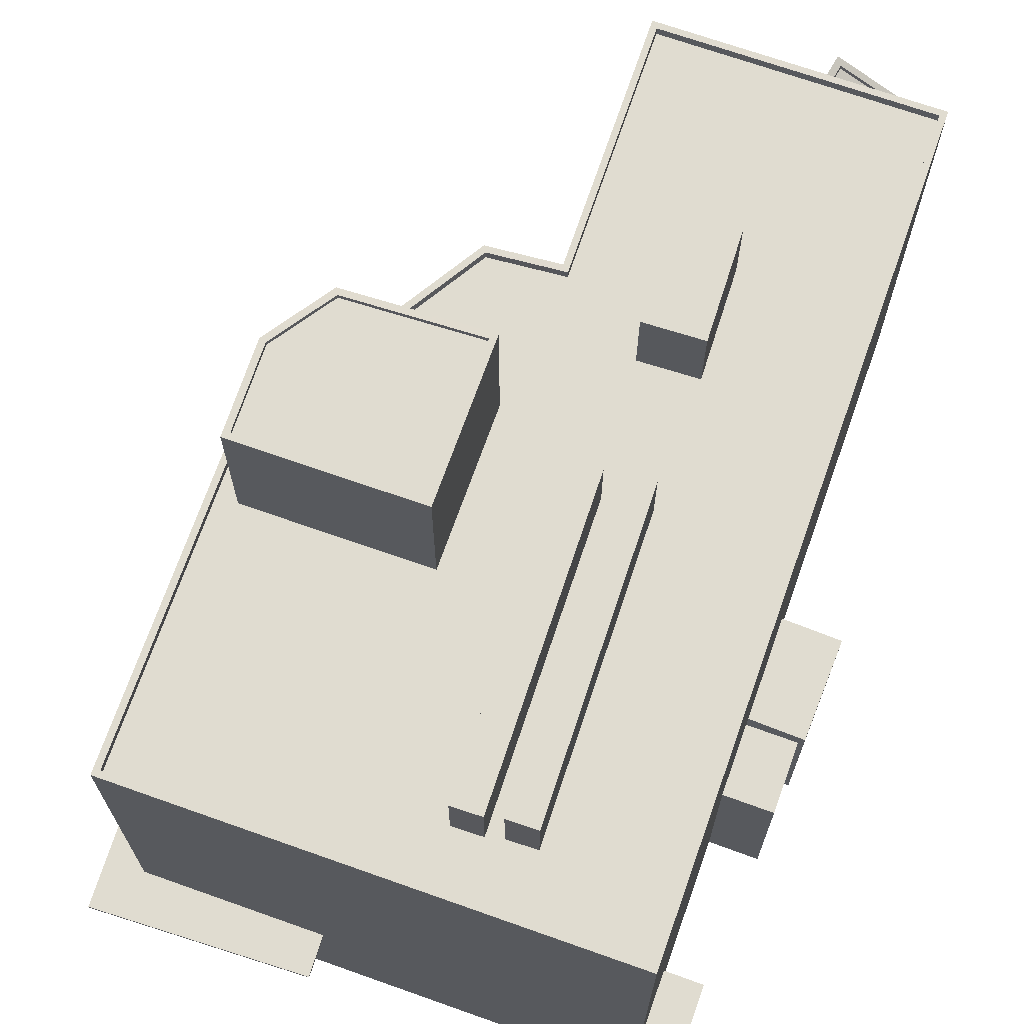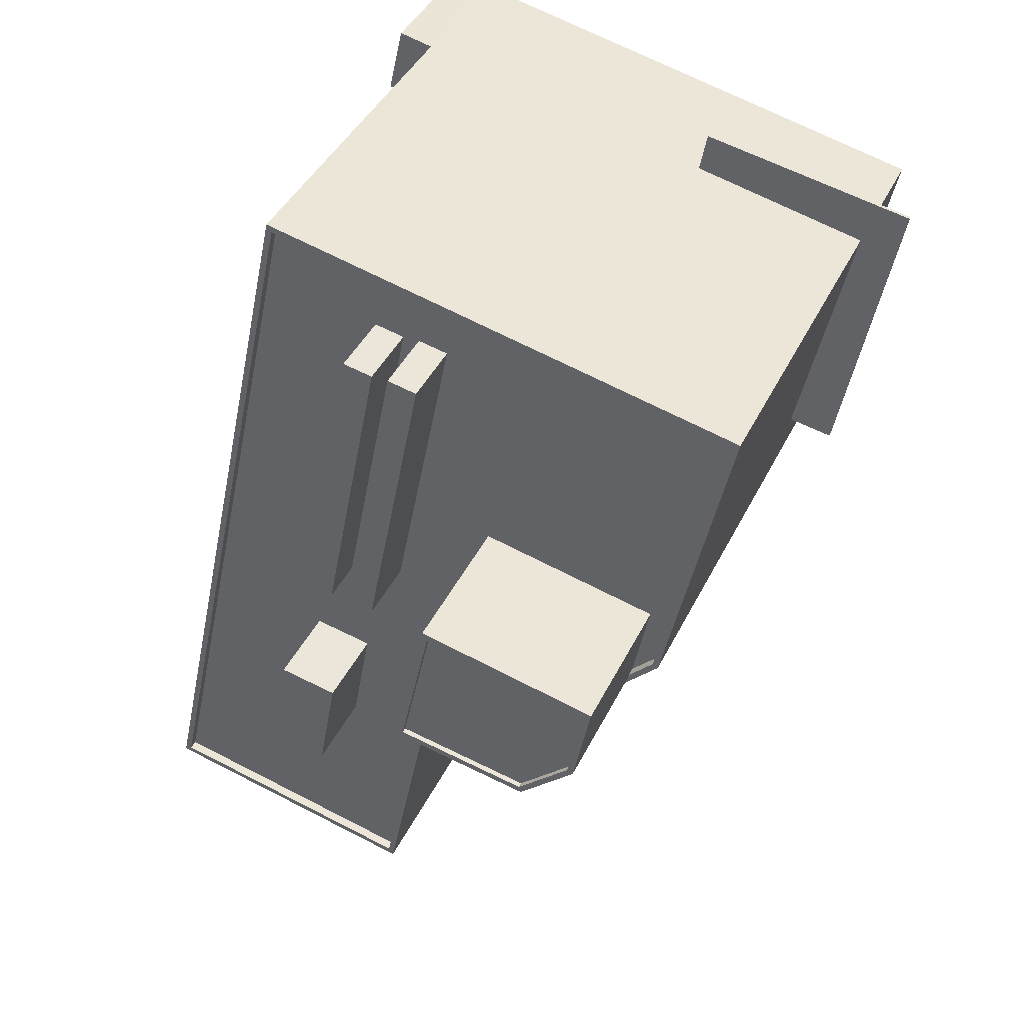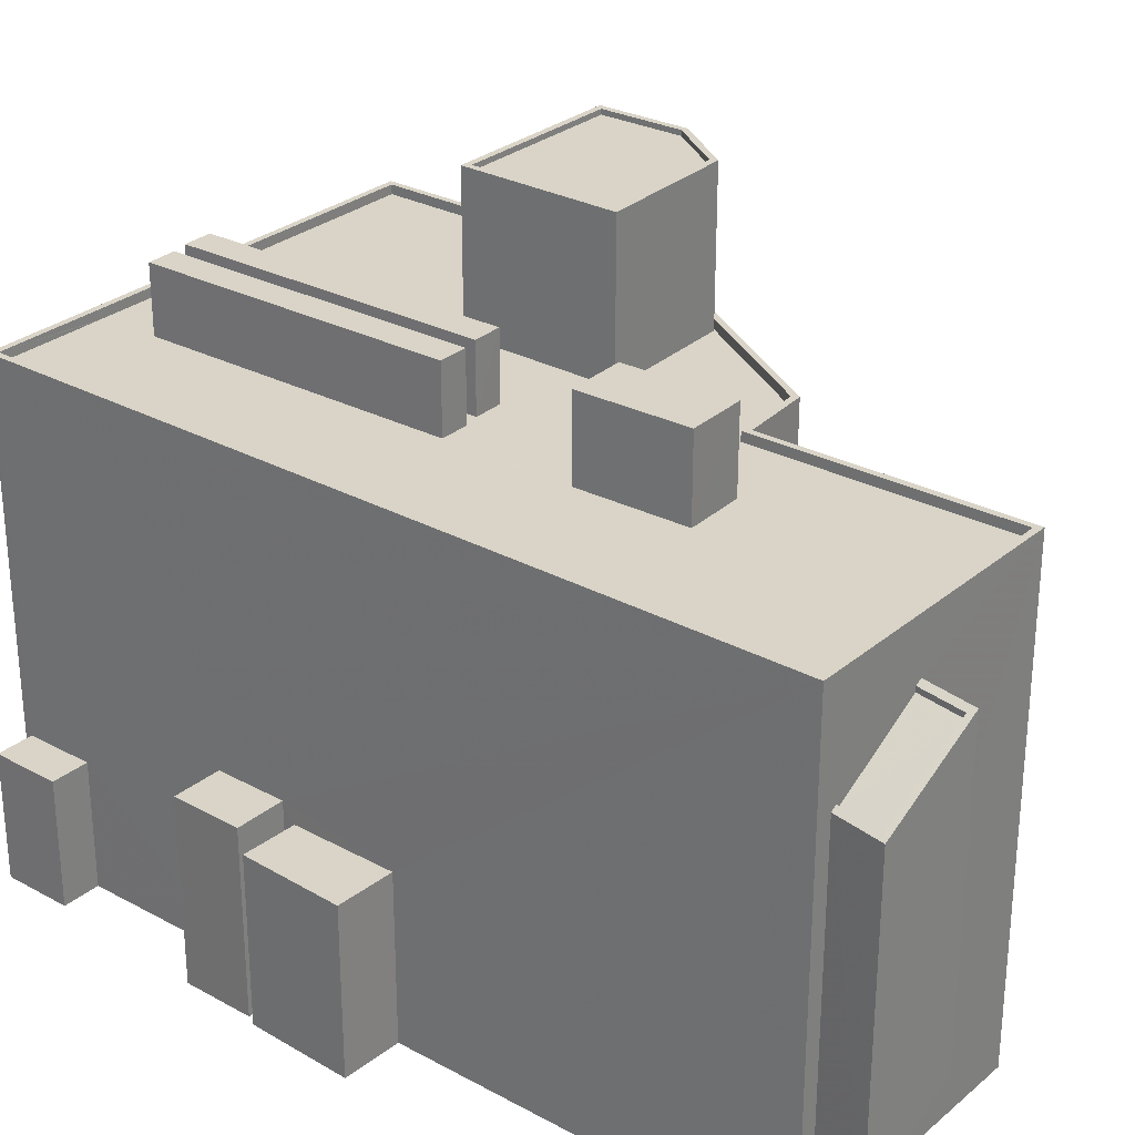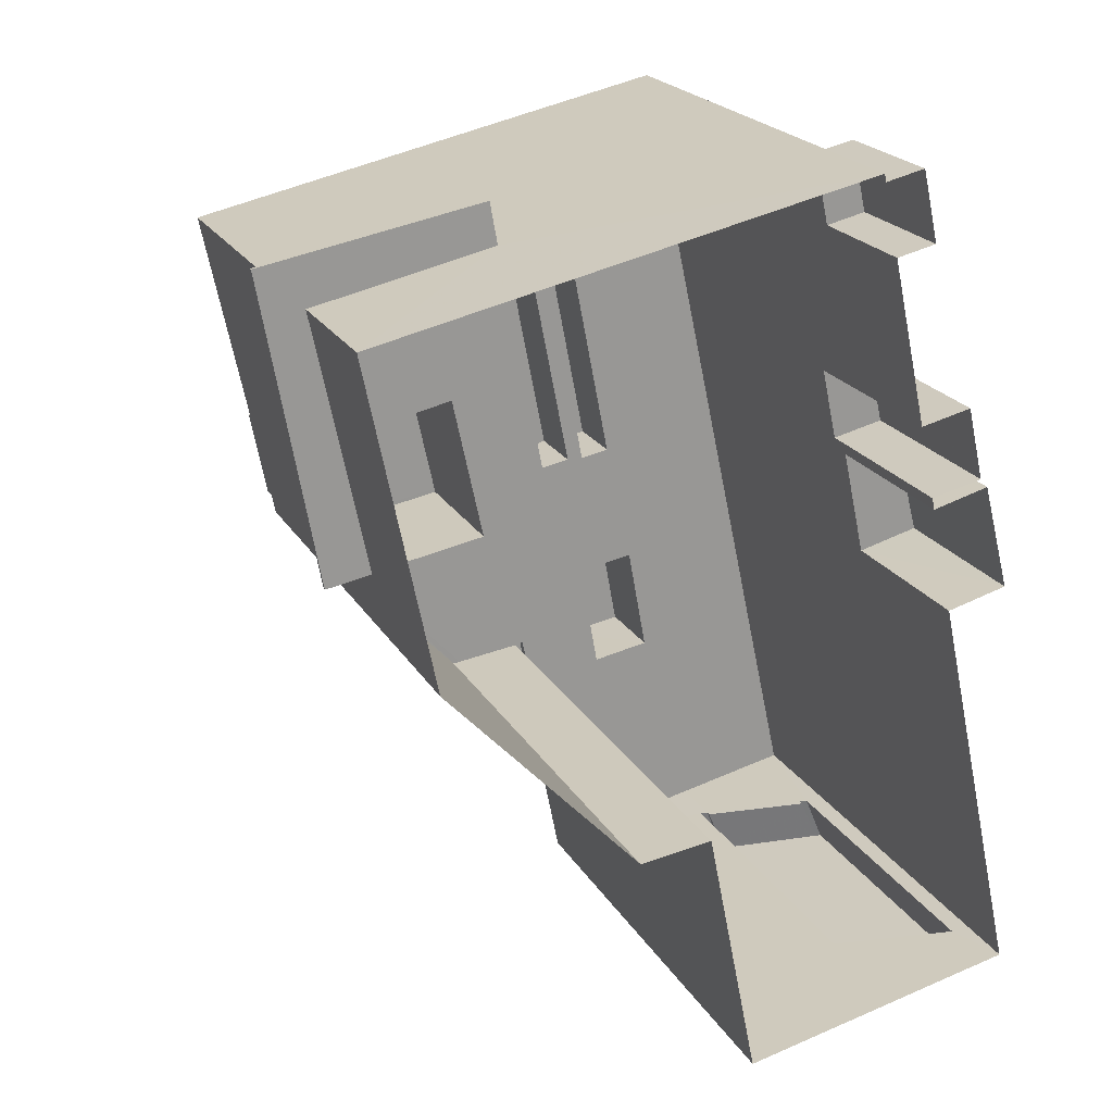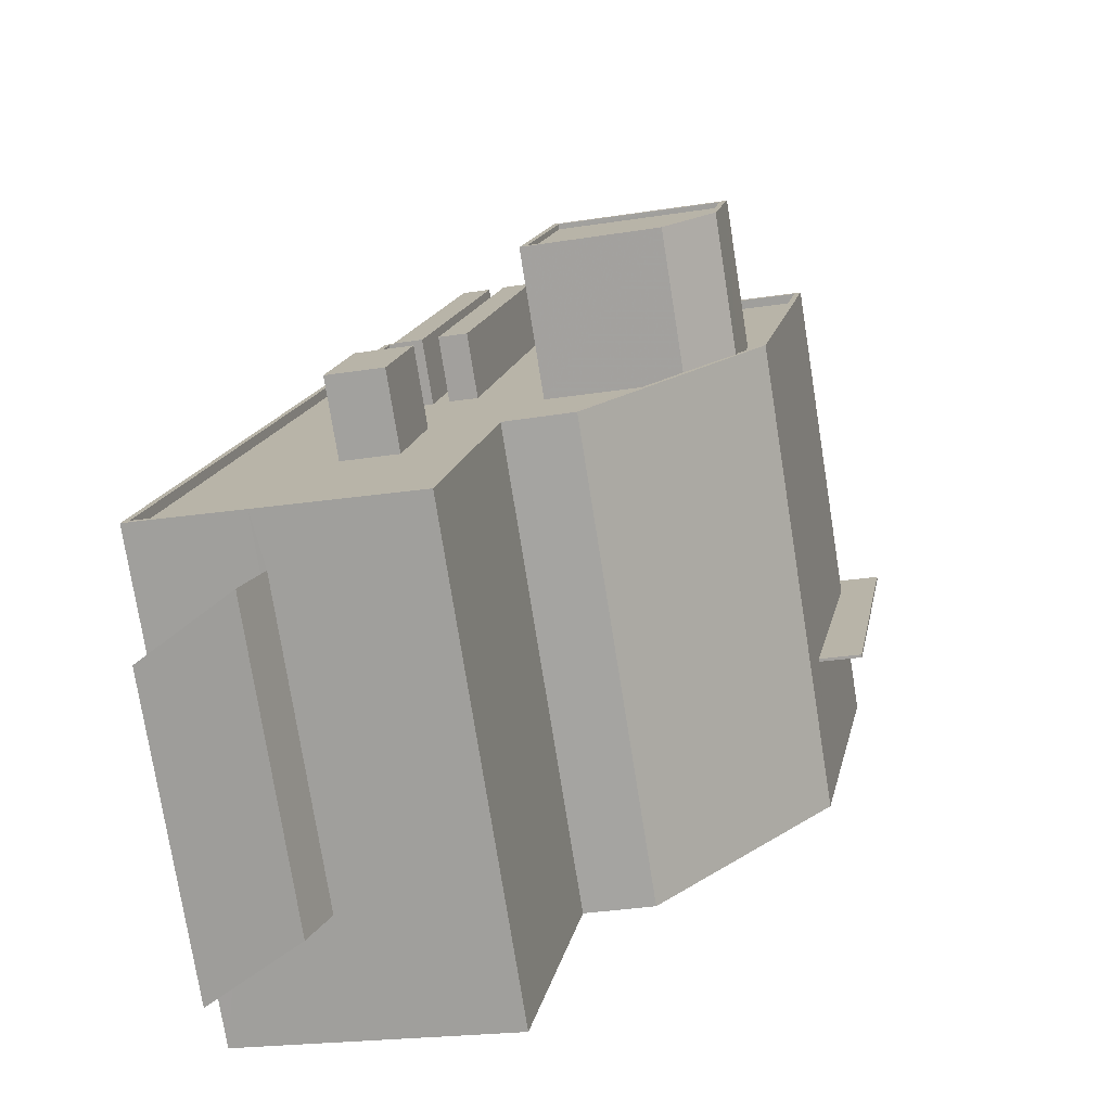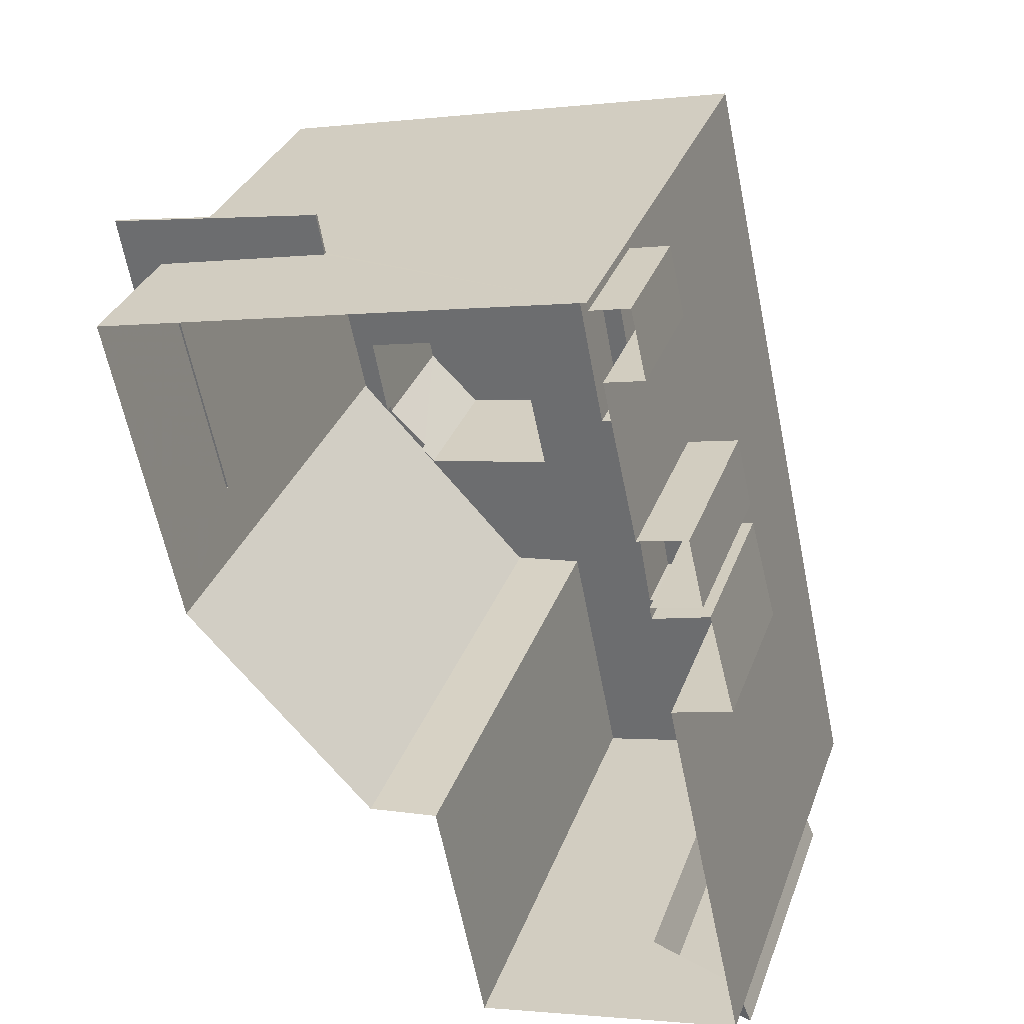
<metadata>
{"format":"obj","ext":"obj","renderer":"f3d","projection":"perspective","resolution":1024,"background":"white","views":[{"elev":69.5,"azim":-172.7,"up":"+Z"},{"elev":42.0,"azim":24.4,"up":"+Y"},{"elev":28.7,"azim":-63.2,"up":"+Z"},{"elev":21.5,"azim":157.4,"up":"+Y"},{"elev":-76.3,"azim":9.1,"up":"+Y"},{"elev":32.7,"azim":-161.5,"up":"+Y"}]}
</metadata>
<code>
v -7696 -3.754e+04 16.02
v -7694 -3.754e+04 16.16
v -7696 -3.754e+04 16.17
v -7694 -3.754e+04 16.02
v -7702 -3.753e+04 16.17
v -7701 -3.753e+04 16.17
v -7701 -3.753e+04 16.02
v -7702 -3.753e+04 16.02
v -7691 -3.753e+04 16.17
v -7691 -3.753e+04 16.02
v -7693 -3.753e+04 16.02
v -7693 -3.753e+04 9.471
v -7693 -3.753e+04 16.17
v -7693 -3.753e+04 32.82
v -7716 -3.753e+04 9.481
v -7716 -3.753e+04 32.83
v -7724 -3.756e+04 27.48
v -7725 -3.756e+04 32.83
v -7725 -3.756e+04 9.48
v -7723 -3.756e+04 27.65
v -7723 -3.756e+04 32.83
v -7711 -3.757e+04 9.474
v -7711 -3.757e+04 32.82
v -7719 -3.757e+04 15.23
v -7719 -3.757e+04 32.82
v -7719 -3.757e+04 30.23
v -7719 -3.757e+04 30.06
v -7724 -3.756e+04 12.48
v -7721 -3.755e+04 9.481
v -7721 -3.755e+04 17.44
v -7719 -3.754e+04 9.481
v -7719 -3.754e+04 9.481
v -7719 -3.754e+04 17.44
v -7719 -3.754e+04 18.3
v -7716 -3.753e+04 15.56
v -7717 -3.753e+04 9.481
v -7719 -3.754e+04 9.481
v -7717 -3.753e+04 15.56
v -7716 -3.753e+04 9.481
v -7719 -3.754e+04 18.3
v -7697 -3.755e+04 9.47
v -7697 -3.755e+04 32.82
v -7706 -3.756e+04 32.82
v -7706 -3.756e+04 9.473
v -7709 -3.756e+04 9.474
v -7709 -3.756e+04 32.82
v -7719 -3.757e+04 29.81
v -7723 -3.756e+04 27.4
v -7712 -3.757e+04 32.82
v -7709 -3.755e+04 32.37
v -7712 -3.757e+04 32.37
v -7709 -3.755e+04 32.82
v -7724 -3.756e+04 32.38
v -7724 -3.756e+04 32.83
v -7718 -3.757e+04 32.37
v -7716 -3.753e+04 32.38
v -7716 -3.753e+04 32.83
v -7694 -3.753e+04 32.37
v -7694 -3.753e+04 32.82
v -7708 -3.753e+04 32.37
v -7711 -3.753e+04 32.37
v -7711 -3.753e+04 32.37
v -7697 -3.755e+04 32.82
v -7697 -3.755e+04 32.37
v -7698 -3.755e+04 32.37
v -7698 -3.755e+04 32.82
v -7700 -3.755e+04 32.82
v -7706 -3.756e+04 32.37
v -7706 -3.756e+04 32.82
v -7700 -3.755e+04 32.37
v -7724 -3.757e+04 27.65
v -7724 -3.757e+04 27.4
v -7720 -3.757e+04 29.81
v -7720 -3.757e+04 30.06
v -7725 -3.757e+04 12.48
v -7725 -3.757e+04 27.48
v -7720 -3.757e+04 30.23
v -7720 -3.757e+04 15.23
v -7719 -3.753e+04 15.56
v -7719 -3.753e+04 9.482
v -7718 -3.753e+04 9.482
v -7718 -3.753e+04 15.56
v -7722 -3.754e+04 9.482
v -7722 -3.754e+04 17.44
v -7723 -3.755e+04 9.482
v -7723 -3.755e+04 17.44
v -7722 -3.754e+04 18.3
v -7722 -3.754e+04 9.482
v -7721 -3.754e+04 9.482
v -7721 -3.754e+04 18.3
v -7709 -3.753e+04 32.37
v -7708 -3.753e+04 35.53
v -7708 -3.753e+04 32.37
v -7709 -3.753e+04 35.53
v -7710 -3.755e+04 35.53
v -7710 -3.755e+04 32.37
v -7712 -3.755e+04 35.53
v -7712 -3.755e+04 32.37
v -7711 -3.753e+04 32.37
v -7710 -3.753e+04 35.53
v -7710 -3.753e+04 32.37
v -7711 -3.753e+04 35.53
v -7713 -3.755e+04 35.53
v -7713 -3.755e+04 32.37
v -7714 -3.754e+04 35.53
v -7714 -3.754e+04 32.37
v -7713 -3.755e+04 32.37
v -7715 -3.755e+04 32.37
v -7715 -3.755e+04 36.23
v -7713 -3.755e+04 32.37
v -7713 -3.755e+04 36.23
v -7715 -3.755e+04 32.37
v -7714 -3.756e+04 36.23
v -7714 -3.756e+04 32.37
v -7716 -3.756e+04 36.23
v -7716 -3.756e+04 32.37
v -7698 -3.755e+04 39.54
v -7698 -3.755e+04 39.29
v -7701 -3.755e+04 39.29
v -7701 -3.755e+04 39.54
v -7707 -3.755e+04 39.3
v -7707 -3.755e+04 39.55
v -7705 -3.754e+04 39.3
v -7705 -3.754e+04 39.55
v -7698 -3.754e+04 39.54
v -7698 -3.754e+04 39.29
v -7707 -3.755e+04 32.37
v -7701 -3.755e+04 39.54
v -7707 -3.755e+04 39.55
v -7701 -3.755e+04 32.37
v -7706 -3.754e+04 32.37
v -7706 -3.754e+04 39.55
v -7697 -3.754e+04 39.54
v -7697 -3.754e+04 32.37
v -7698 -3.755e+04 32.82
v -7698 -3.755e+04 39.54
f 45 41 44
f 37 12 41
f 22 19 45
f 12 39 15
f 83 32 85
f 32 29 85
f 45 19 29
f 81 39 80
f 89 37 88
f 37 36 12
f 80 39 36
f 32 31 41
f 37 31 88
f 32 41 45
f 31 37 41
f 12 36 39
f 32 45 29
f 1 2 3
f 1 4 2
f 5 6 7
f 8 5 7
f 7 6 9
f 10 7 9
f 4 9 2
f 4 10 9
f 11 12 8
f 13 5 14
f 12 15 8
f 14 5 16
f 5 15 16
f 8 15 5
f 17 18 19
f 18 20 21
f 22 23 24
f 19 22 24
f 25 26 23
f 27 26 25
f 17 20 18
f 24 23 26
f 28 17 19
f 28 19 24
f 29 19 30
f 19 18 30
f 31 32 33
f 34 18 16
f 33 30 34
f 15 35 16
f 31 33 34
f 36 37 38
f 39 35 15
f 40 34 16
f 37 40 38
f 35 38 16
f 30 18 34
f 38 40 16
f 1 41 12
f 41 3 42
f 42 3 14
f 12 11 1
f 14 3 13
f 41 1 3
f 42 43 44
f 41 42 44
f 43 45 44
f 43 46 45
f 23 22 45
f 46 23 45
f 47 20 48
f 27 21 20
f 25 21 27
f 20 47 27
f 49 50 51
f 49 52 50
f 53 54 55
f 55 49 51
f 55 54 49
f 54 53 56
f 57 54 56
f 58 59 60
f 61 60 57
f 62 61 57
f 60 59 57
f 62 57 56
f 63 58 64
f 63 59 58
f 65 63 64
f 65 66 63
f 67 68 69
f 67 70 68
f 69 68 50
f 52 69 50
f 20 71 72
f 48 20 72
f 47 73 74
f 27 47 74
f 71 73 72
f 71 74 73
f 17 75 76
f 17 28 75
f 24 77 78
f 24 26 77
f 78 76 75
f 78 77 76
f 38 79 80
f 36 38 80
f 79 81 80
f 79 82 81
f 35 81 82
f 35 39 81
f 33 32 83
f 84 33 83
f 85 30 86
f 85 29 30
f 86 83 85
f 86 84 83
f 34 87 88
f 31 34 88
f 87 89 88
f 87 90 89
f 40 89 90
f 40 37 89
f 91 92 93
f 91 94 92
f 93 95 96
f 93 92 95
f 95 97 98
f 96 95 98
f 97 94 91
f 98 97 91
f 99 100 101
f 99 102 100
f 101 103 104
f 101 100 103
f 103 105 106
f 104 103 106
f 105 102 99
f 106 105 99
f 107 108 109
f 110 107 111
f 108 112 109
f 107 109 111
f 110 113 114
f 110 111 113
f 113 115 116
f 114 113 116
f 115 109 112
f 116 115 112
f 117 118 119
f 120 117 119
f 120 119 121
f 122 120 121
f 122 121 123
f 124 122 123
f 125 123 126
f 125 124 123
f 117 126 118
f 117 125 126
f 127 128 129
f 127 130 128
f 131 127 129
f 132 131 129
f 133 131 132
f 133 134 131
f 65 134 66
f 135 66 136
f 136 66 133
f 66 134 133
f 130 67 128
f 128 67 136
f 130 70 67
f 136 67 135
f 6 5 13
f 6 13 9
f 13 2 9
f 13 3 2
f 57 16 18
f 54 57 18
f 101 61 99
f 61 101 60
f 108 104 106
f 60 101 91
f 107 104 108
f 98 101 104
f 91 101 98
f 98 104 107
f 106 112 108
f 112 106 62
f 61 62 99
f 62 106 99
f 58 60 93
f 58 134 64
f 60 91 93
f 114 116 55
f 64 134 65
f 51 114 55
f 107 110 98
f 70 130 68
f 110 96 98
f 93 96 131
f 131 96 127
f 58 131 134
f 50 114 51
f 68 127 50
f 50 110 114
f 130 127 68
f 58 93 131
f 110 127 96
f 50 127 110
f 62 56 112
f 56 53 112
f 53 55 116
f 112 53 116
f 57 14 16
f 57 59 14
f 59 42 14
f 59 63 42
f 66 42 63
f 42 135 43
f 43 69 46
f 46 69 52
f 67 69 43
f 135 42 66
f 67 43 135
f 21 25 54
f 23 49 25
f 21 54 18
f 25 49 54
f 46 52 49
f 23 46 49
f 48 72 73
f 47 48 73
f 20 17 71
f 17 76 71
f 27 74 26
f 71 76 77
f 74 71 77
f 26 74 77
f 35 82 79
f 38 35 79
f 86 33 84
f 86 30 33
f 40 90 87
f 34 40 87
f 97 92 94
f 97 95 92
f 102 103 100
f 102 105 103
f 115 111 109
f 115 113 111
f 121 119 123
f 119 118 123
f 118 126 123
f 122 132 129
f 122 124 132
f 122 129 128
f 124 133 132
f 128 136 120
f 136 133 125
f 122 128 120
f 120 136 117
f 124 125 133
f 125 117 136
f 8 7 11
f 7 10 11
f 11 4 1
f 11 10 4
f 28 78 75
f 28 24 78

</code>
